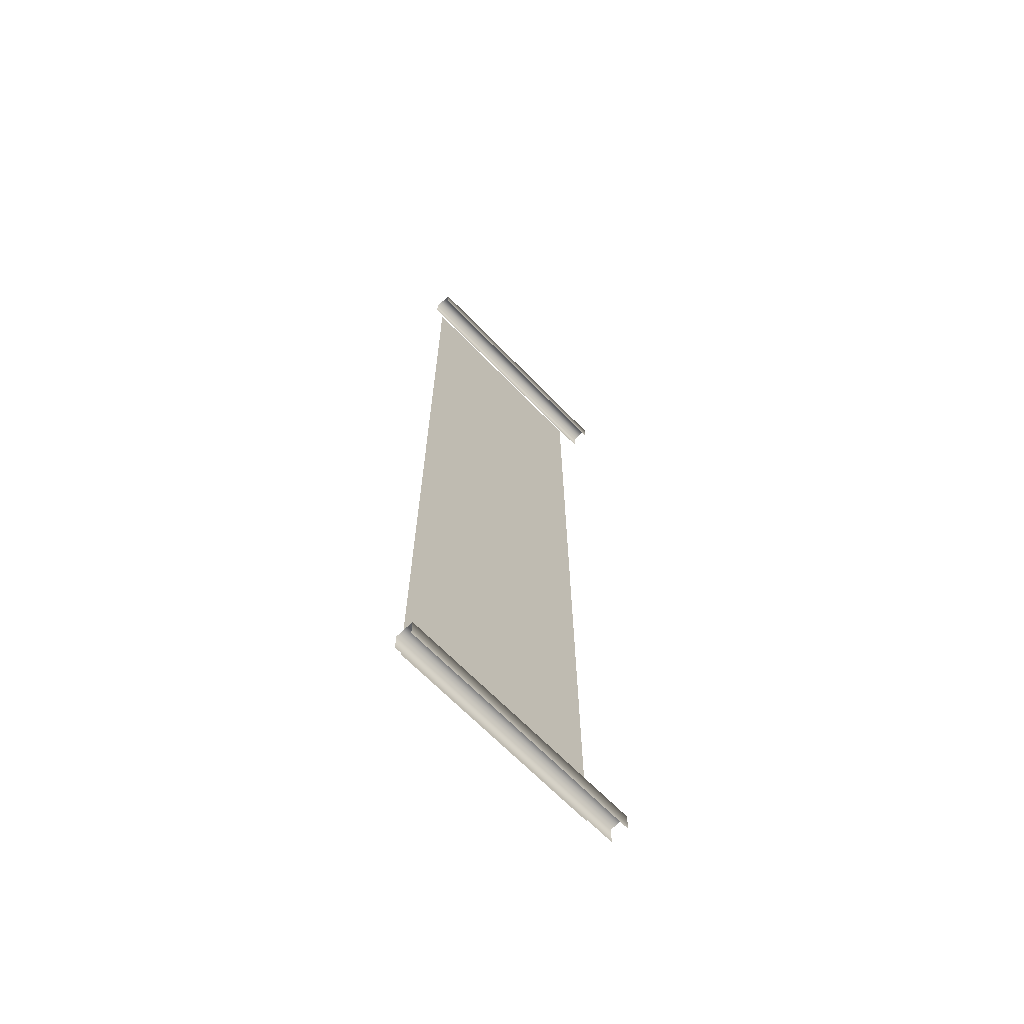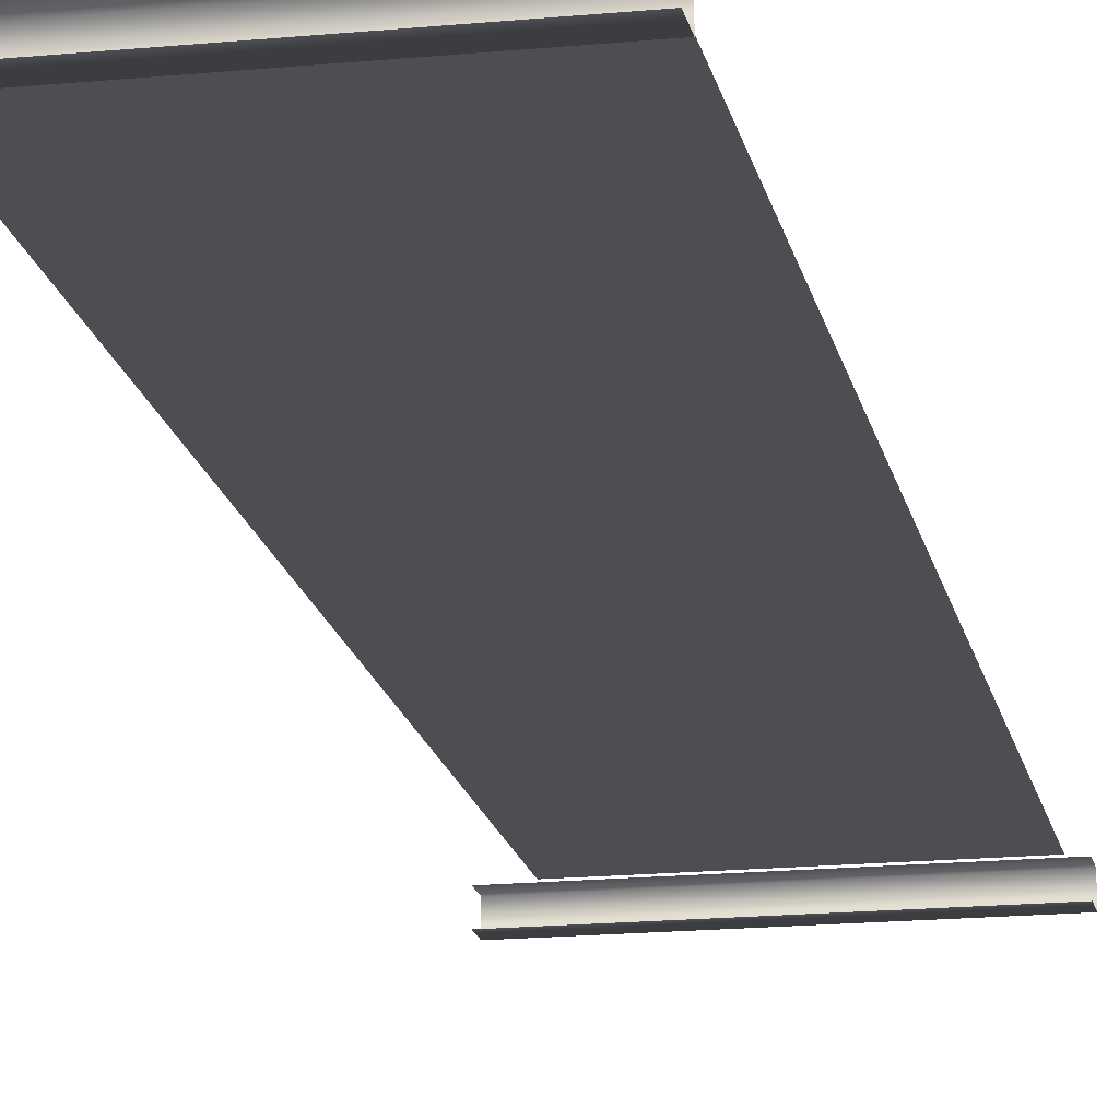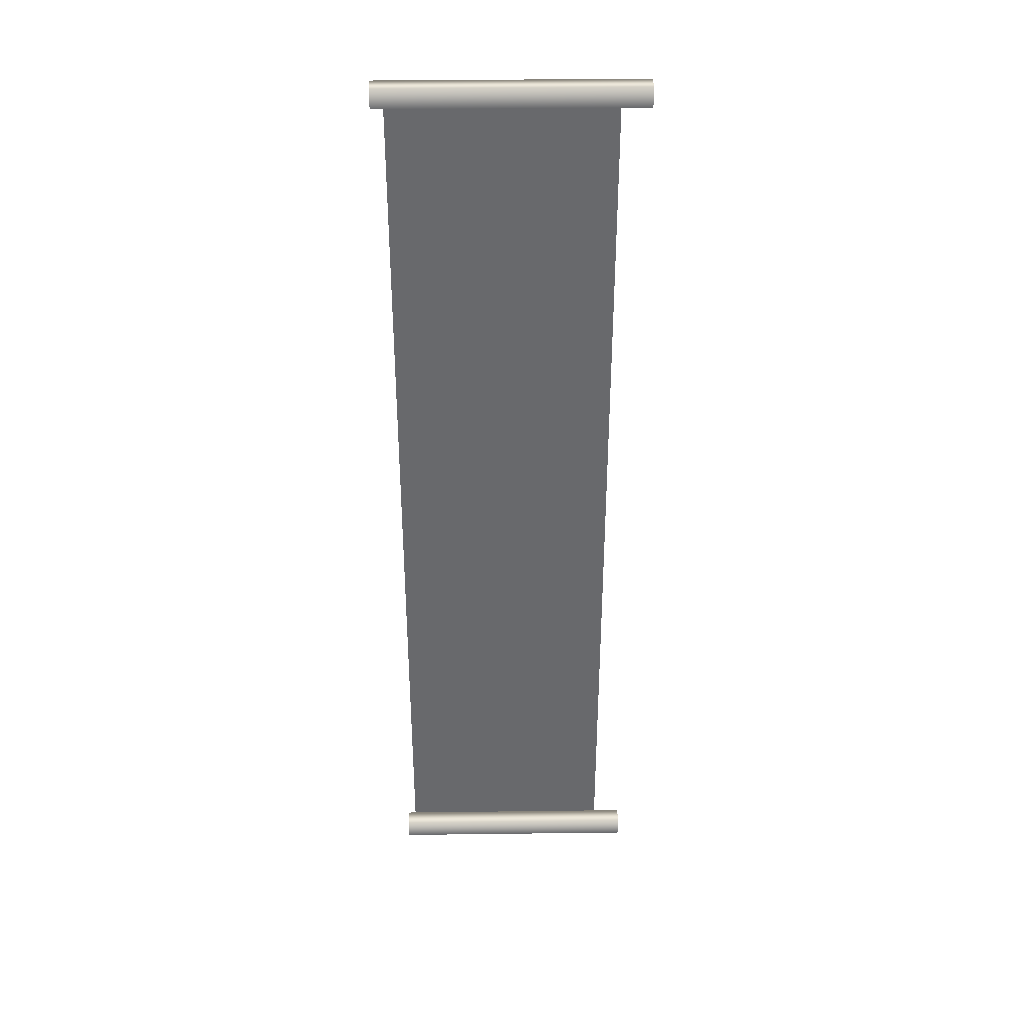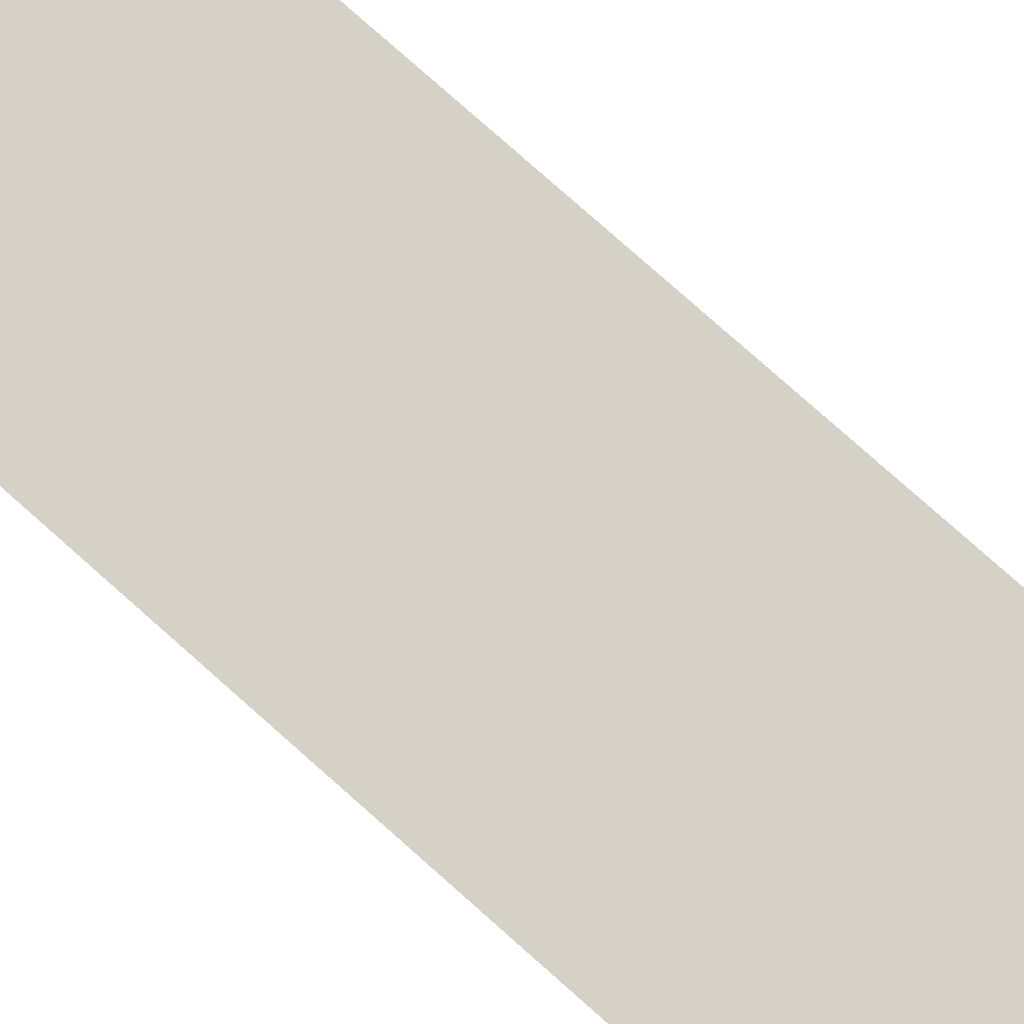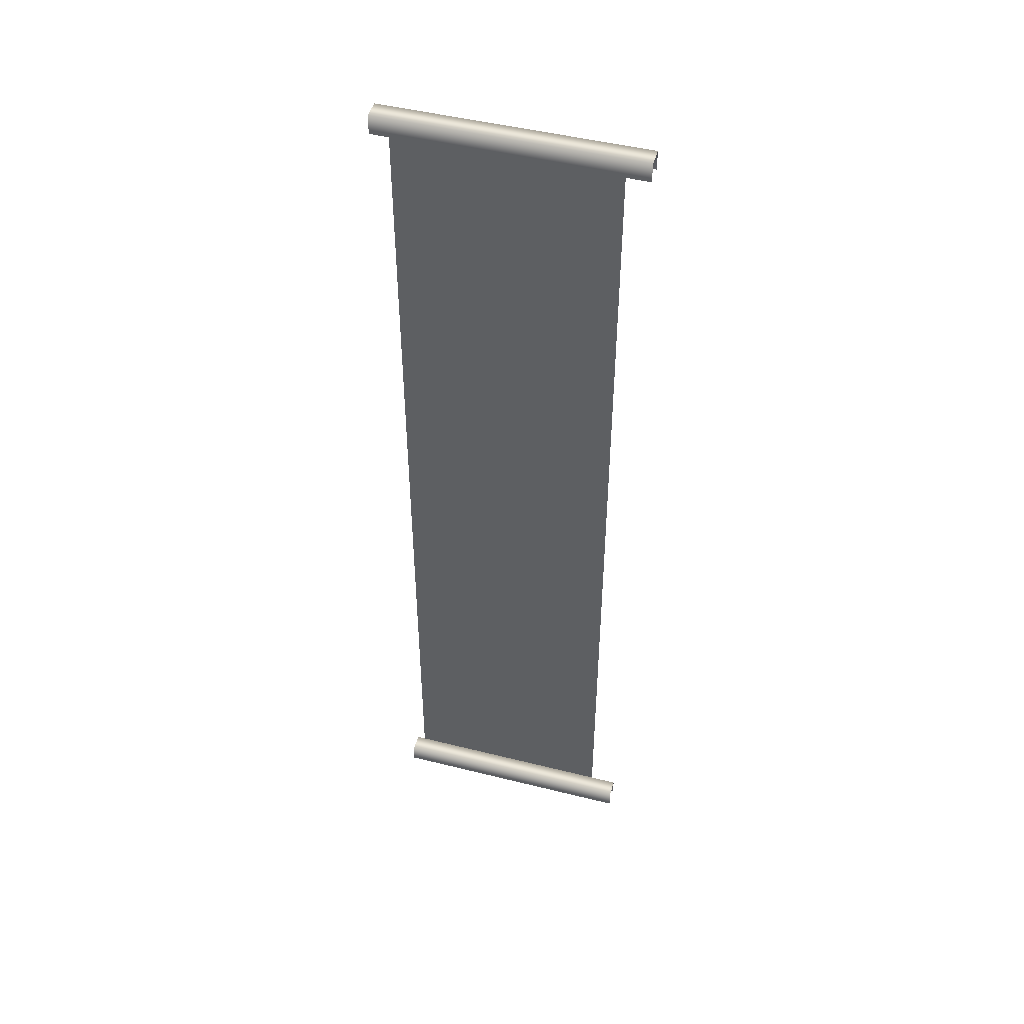
<metadata>
{"format":"obj","ext":"obj","renderer":"f3d","projection":"perspective","resolution":1024,"background":"white","views":[{"elev":-67.5,"azim":134.2,"up":"+Y"},{"elev":-17.2,"azim":11.0,"up":"+Z"},{"elev":37.4,"azim":179.1,"up":"+Y"},{"elev":78.7,"azim":131.6,"up":"+Z"},{"elev":47.4,"azim":-164.2,"up":"+Y"}]}
</metadata>
<code>
g fcbg_arkcity_001_sign_12
v -0.8658 -5.175 0.08839
v 1.014 -5.175 0.08839
v 1.014 3.038 0.08839
v -0.8658 3.038 0.08839
v -1.1 3.186 0.07229
v 1.109 3.186 -0.08839
v 1.109 3.186 0.07229
v -1.1 3.186 -0.08839
v -1.1 3.018 -0.08839
v 1.109 3.018 -0.08839
v -1.1 3.186 0.07229
v 1.109 3.186 0.07229
v 1.109 3.018 0.07229
v -1.1 3.018 0.07229
v -1.109 -5.024 0.07229
v 1.083 -5.024 -0.08839
v 1.083 -5.024 0.07229
v -1.109 -5.024 -0.08839
v -1.109 -5.192 -0.08839
v 1.083 -5.192 -0.08839
v -1.109 -5.024 0.07229
v 1.083 -5.024 0.07229
v 1.083 -5.192 0.07229
v -1.109 -5.192 0.07229
g fcbg_arkcity_001_sign_12_0
f 3 2 1
f 4 3 1
g fcbg_arkcity_001_sign_12_1
f 7 6 5
f 6 8 5
f 9 8 6
f 10 9 6
f 13 12 11
f 14 13 11
f 17 16 15
f 16 18 15
f 19 18 16
f 20 19 16
f 23 22 21
f 24 23 21

</code>
